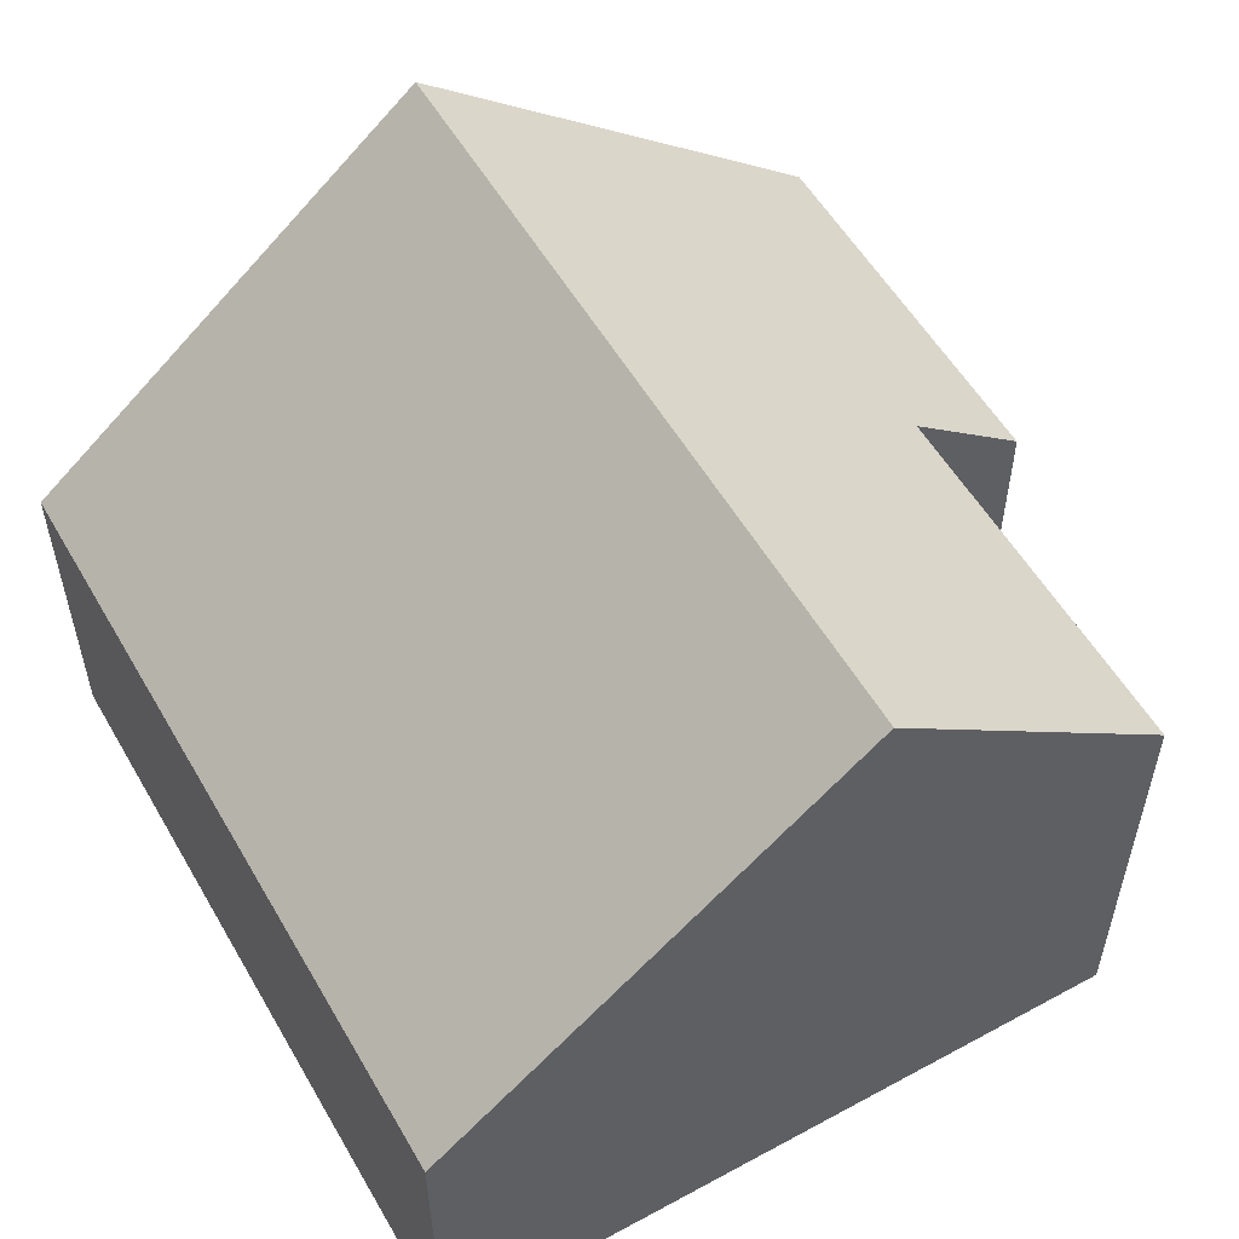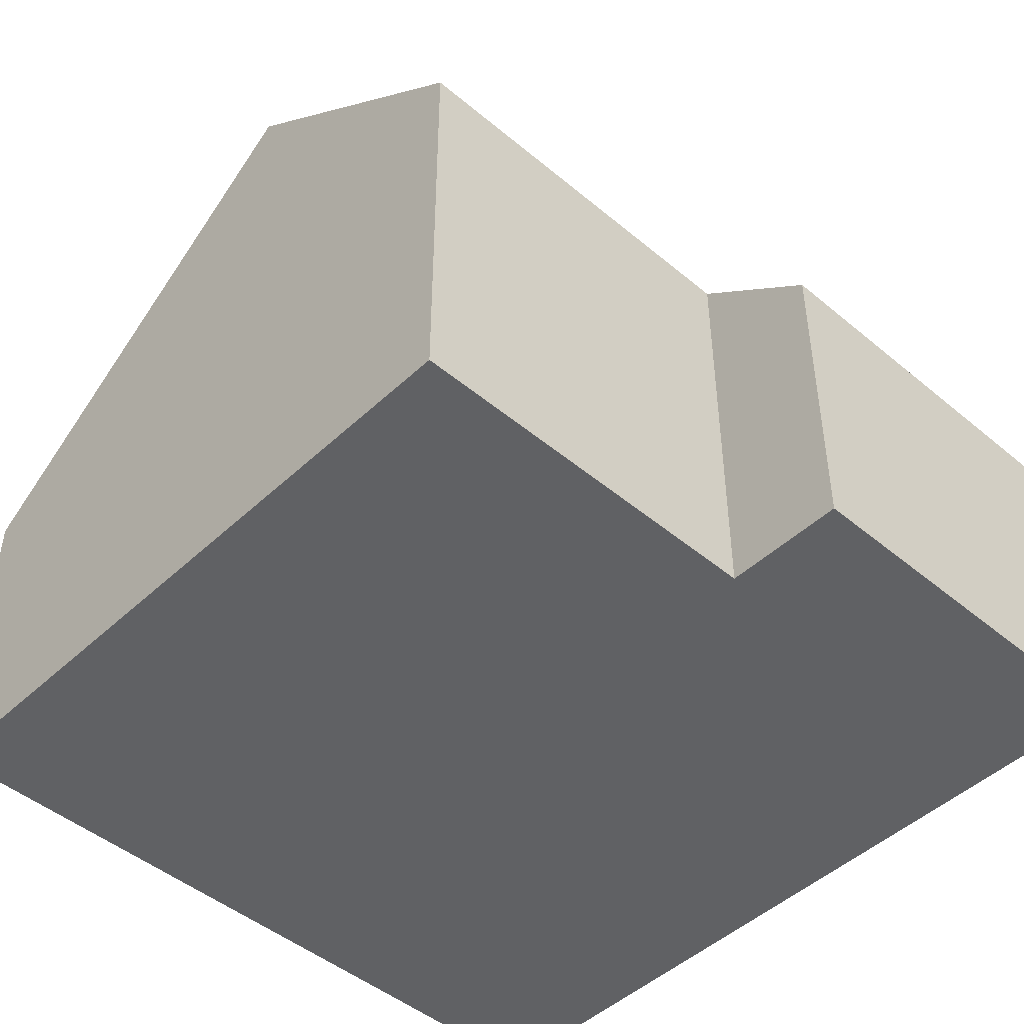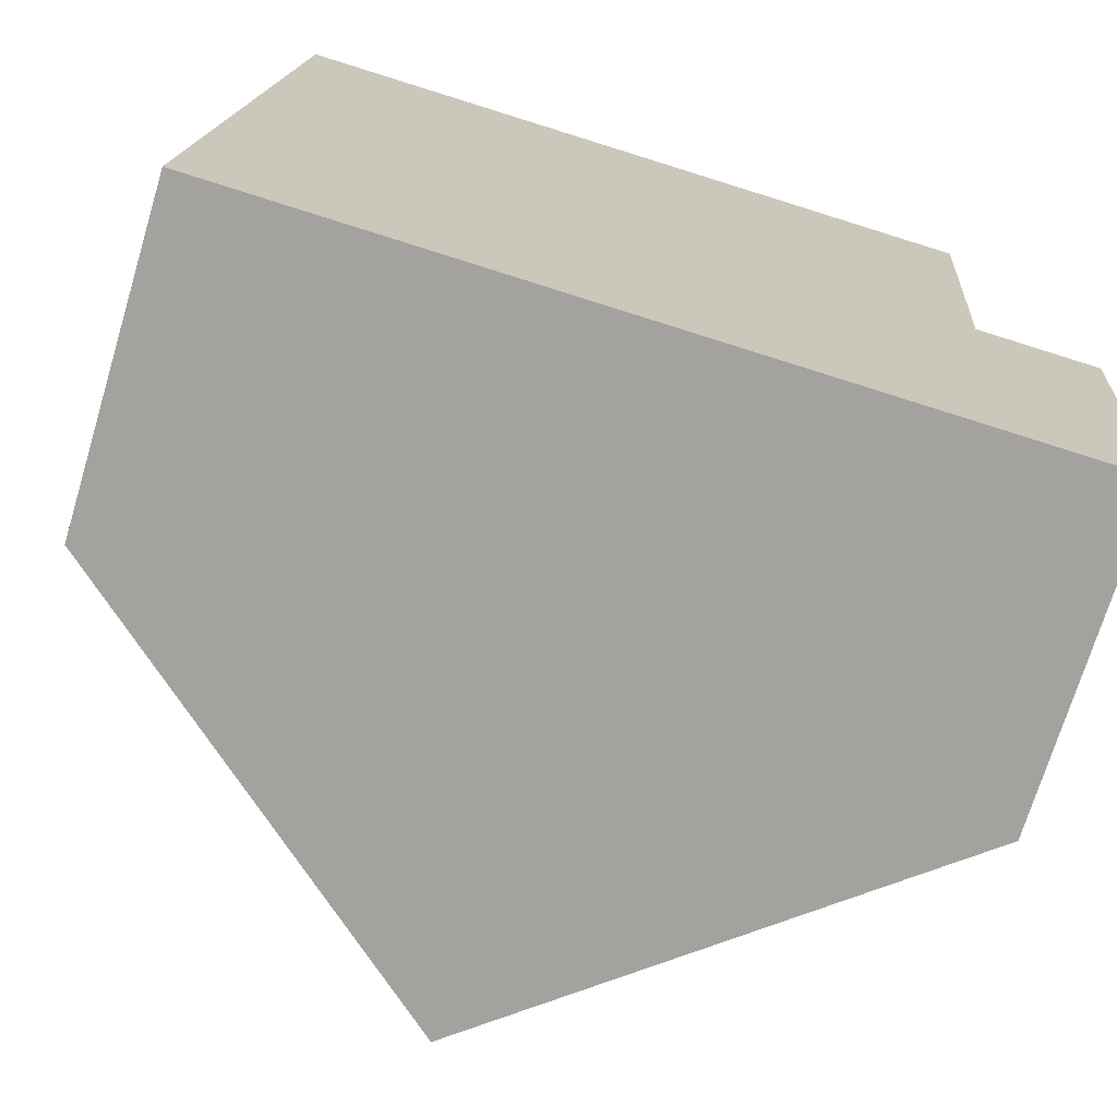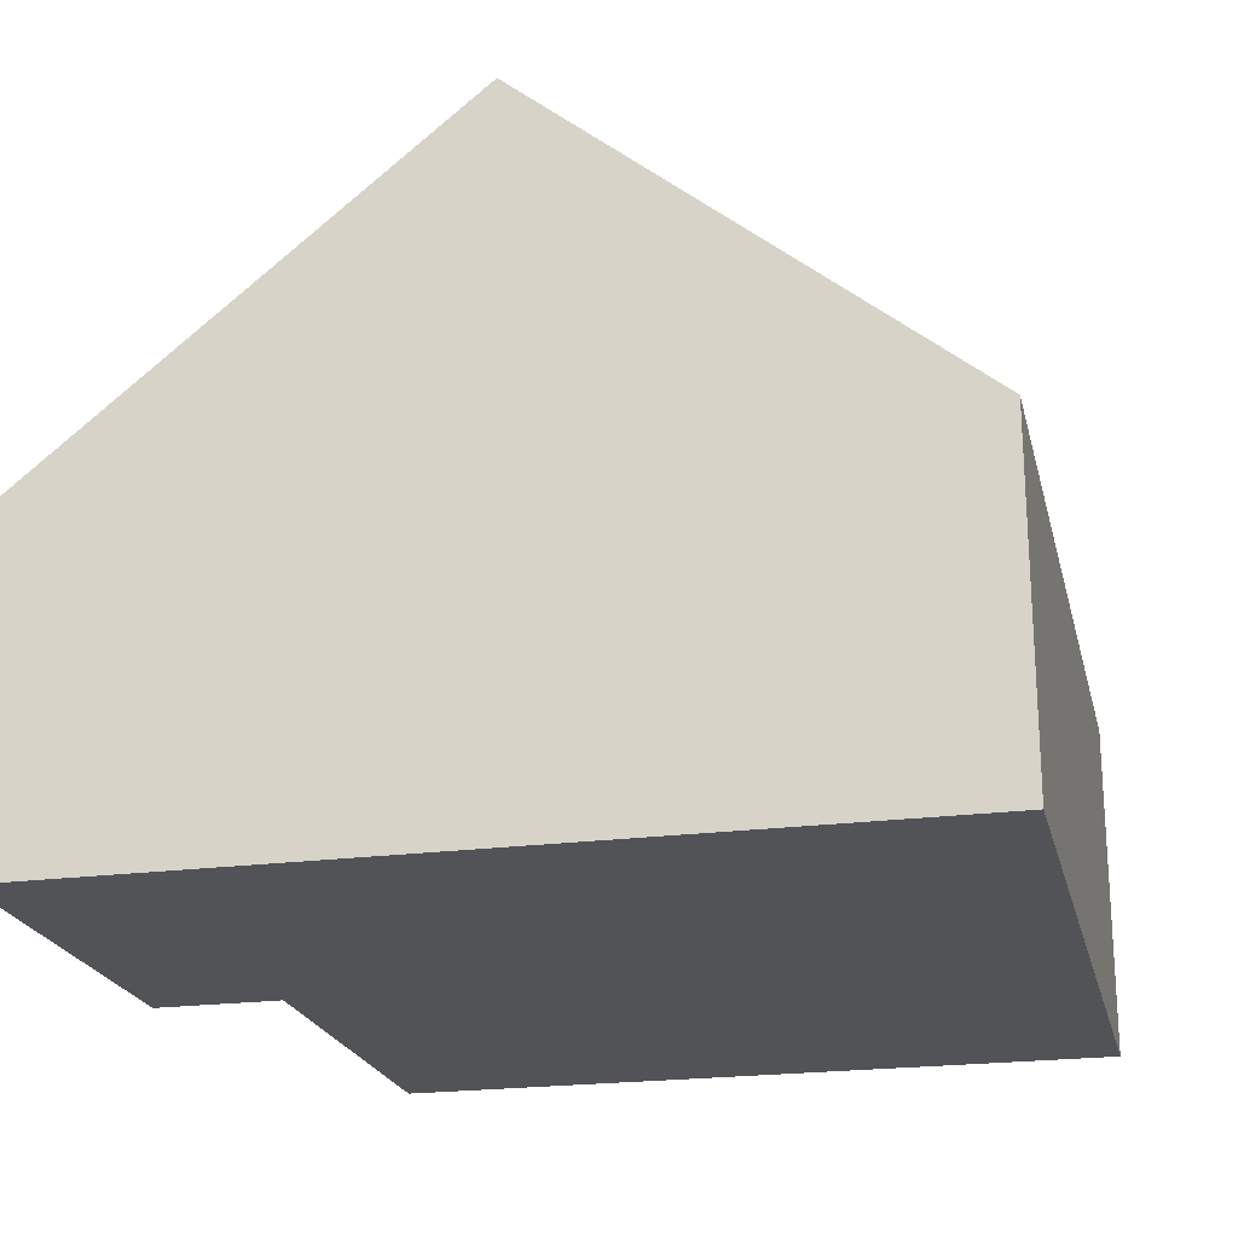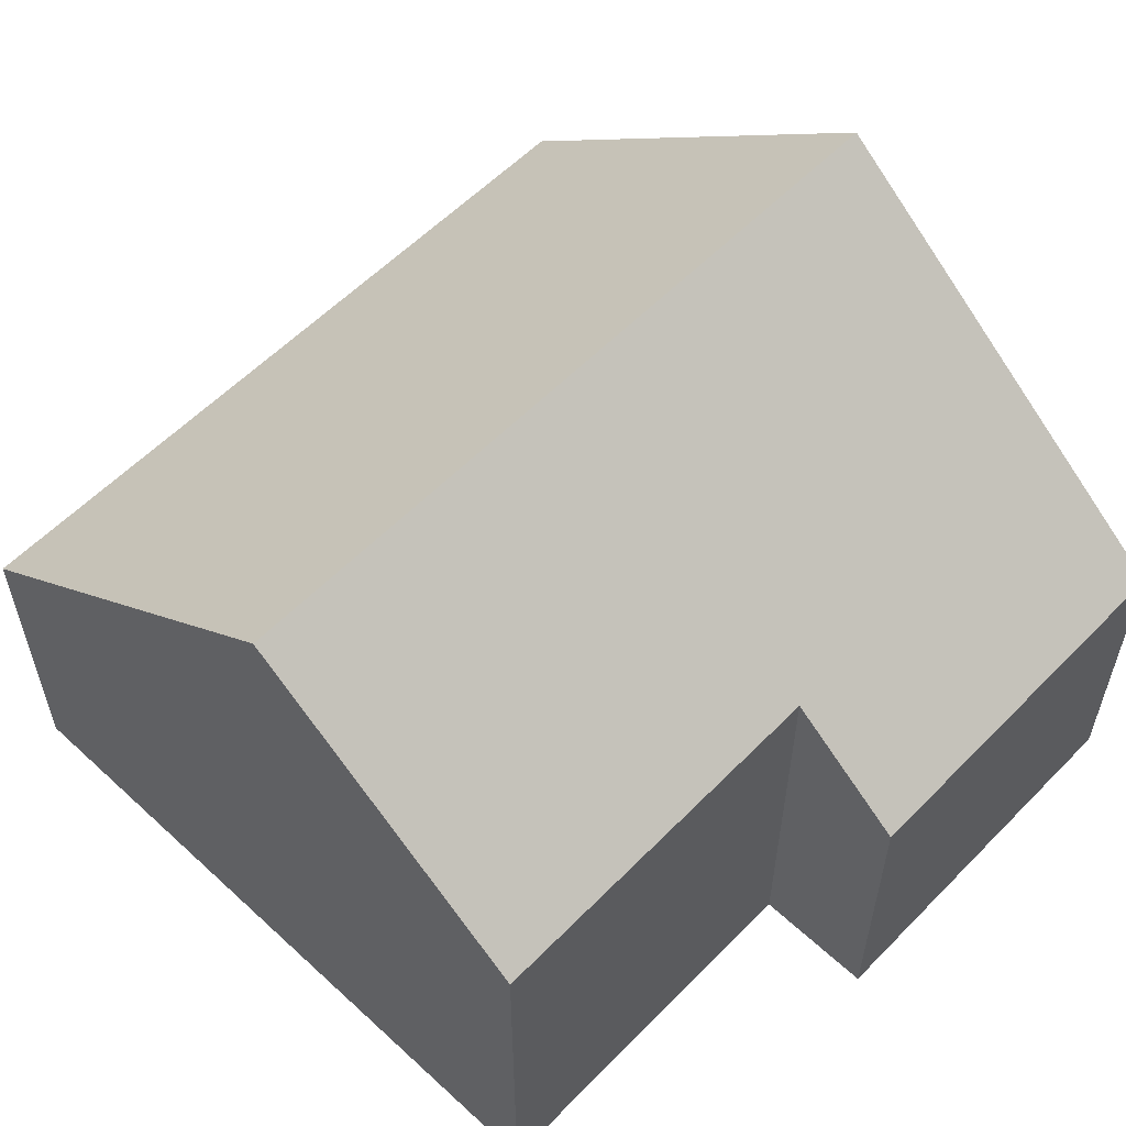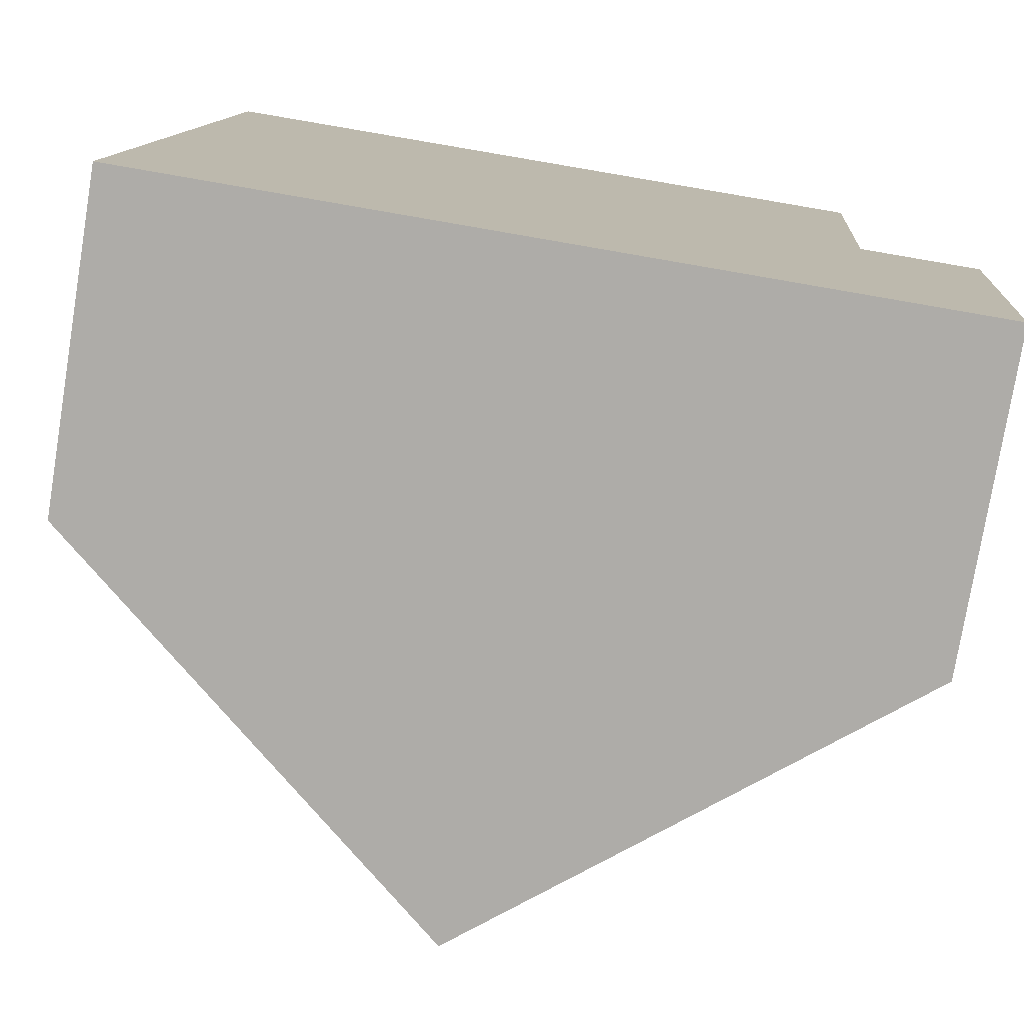
<metadata>
{"format":"obj","ext":"obj","renderer":"f3d","projection":"perspective","resolution":1024,"background":"white","views":[{"elev":55.3,"azim":-25.4,"up":"+Y"},{"elev":-47.0,"azim":50.9,"up":"+Y"},{"elev":-71.8,"azim":-16.8,"up":"+Z"},{"elev":-21.9,"azim":-162.6,"up":"+Y"},{"elev":57.7,"azim":48.0,"up":"+Y"},{"elev":-77.0,"azim":-9.3,"up":"+Z"}]}
</metadata>
<code>
v  11.01 4.376 -0.836
v  9.771 5.708 4.476
v  11.4 4.376 4.352
v  6.281 8.877 9.832
v  5.503 8.877 -0.418
v  10.15 5.708 9.537
v  0 4.376 2.68e-16
v  0.778 4.376 10.25
v  0.778 -6.276e-16 10.25
v  6.281 -6.02e-16 9.832
v  10.15 -5.84e-16 9.537
v  9.771 -2.741e-16 4.476
v  11.4 -2.665e-16 4.352
v  11.01 5.119e-17 -0.836
v  5.503 2.56e-17 -0.418
v  0 0 0
g defaultobject
f 1 2 3
f 2 1 4
f 4 1 5
f 4 6 2
f 7 4 5
f 4 7 8
f 9 4 8
f 4 9 6
f 6 9 10
f 6 10 11
f 12 3 2
f 3 12 13
f 11 2 6
f 2 11 12
f 13 1 3
f 1 13 14
f 14 5 1
f 5 14 7
f 7 14 15
f 7 15 16
f 16 8 7
f 8 16 9
f 13 15 14
f 15 13 12
f 15 12 11
f 15 11 16
f 16 11 10
f 16 10 9

</code>
